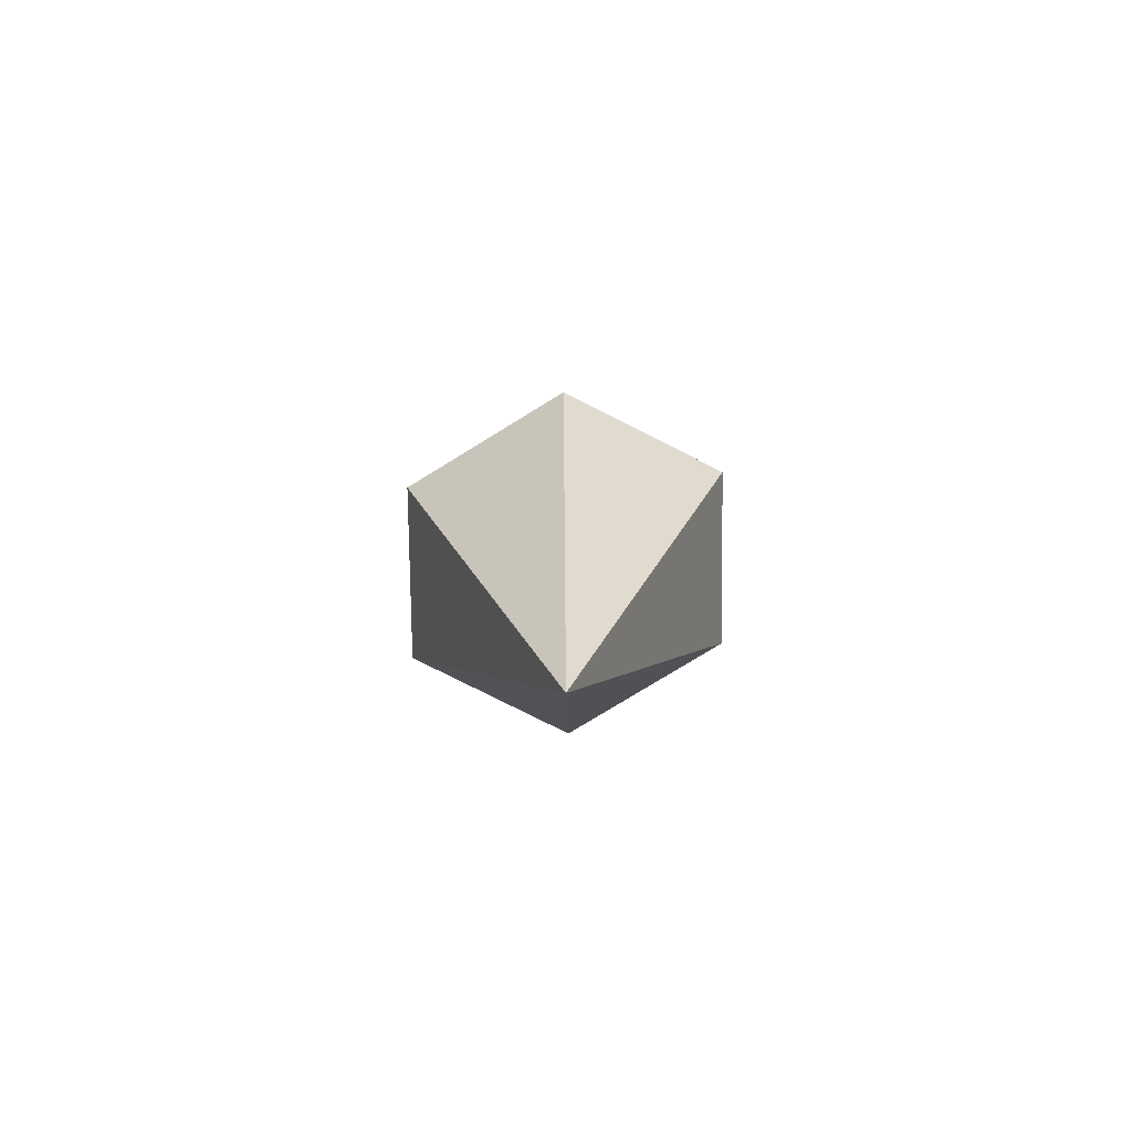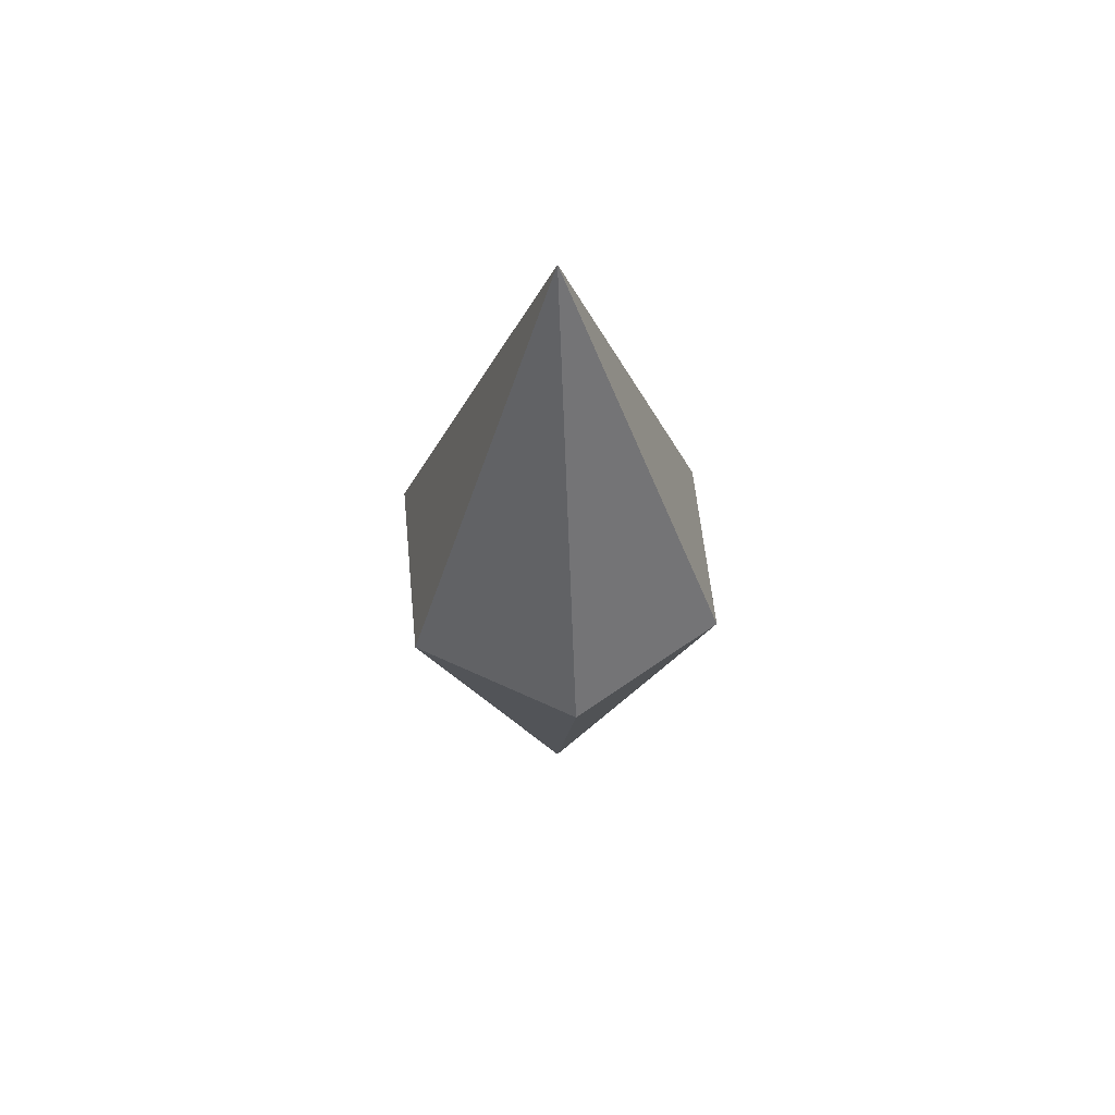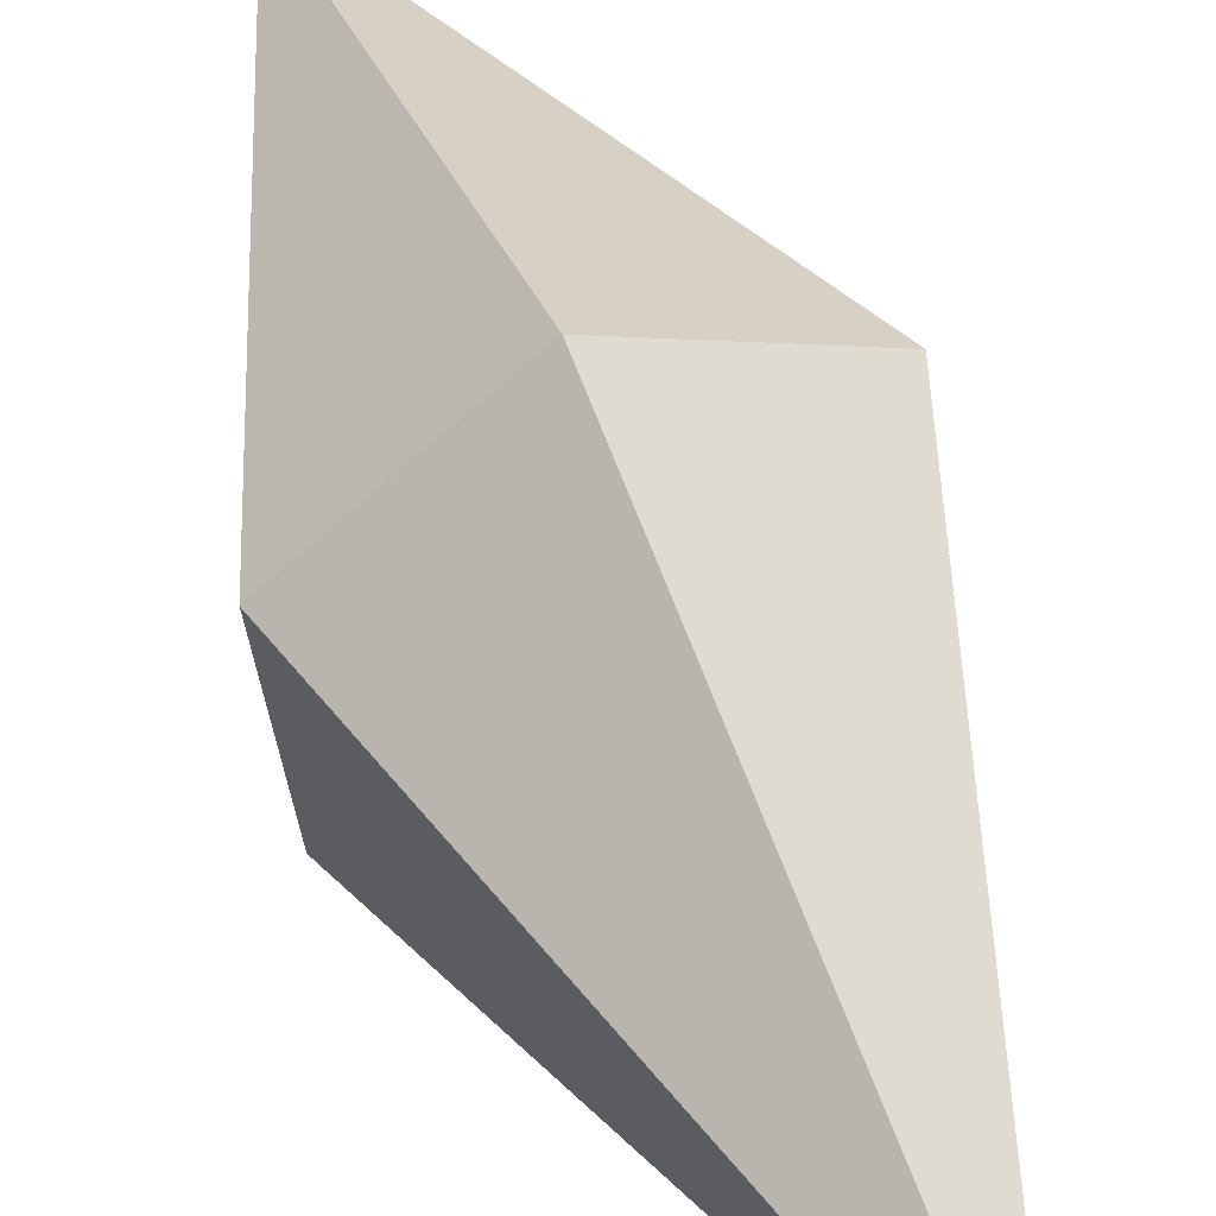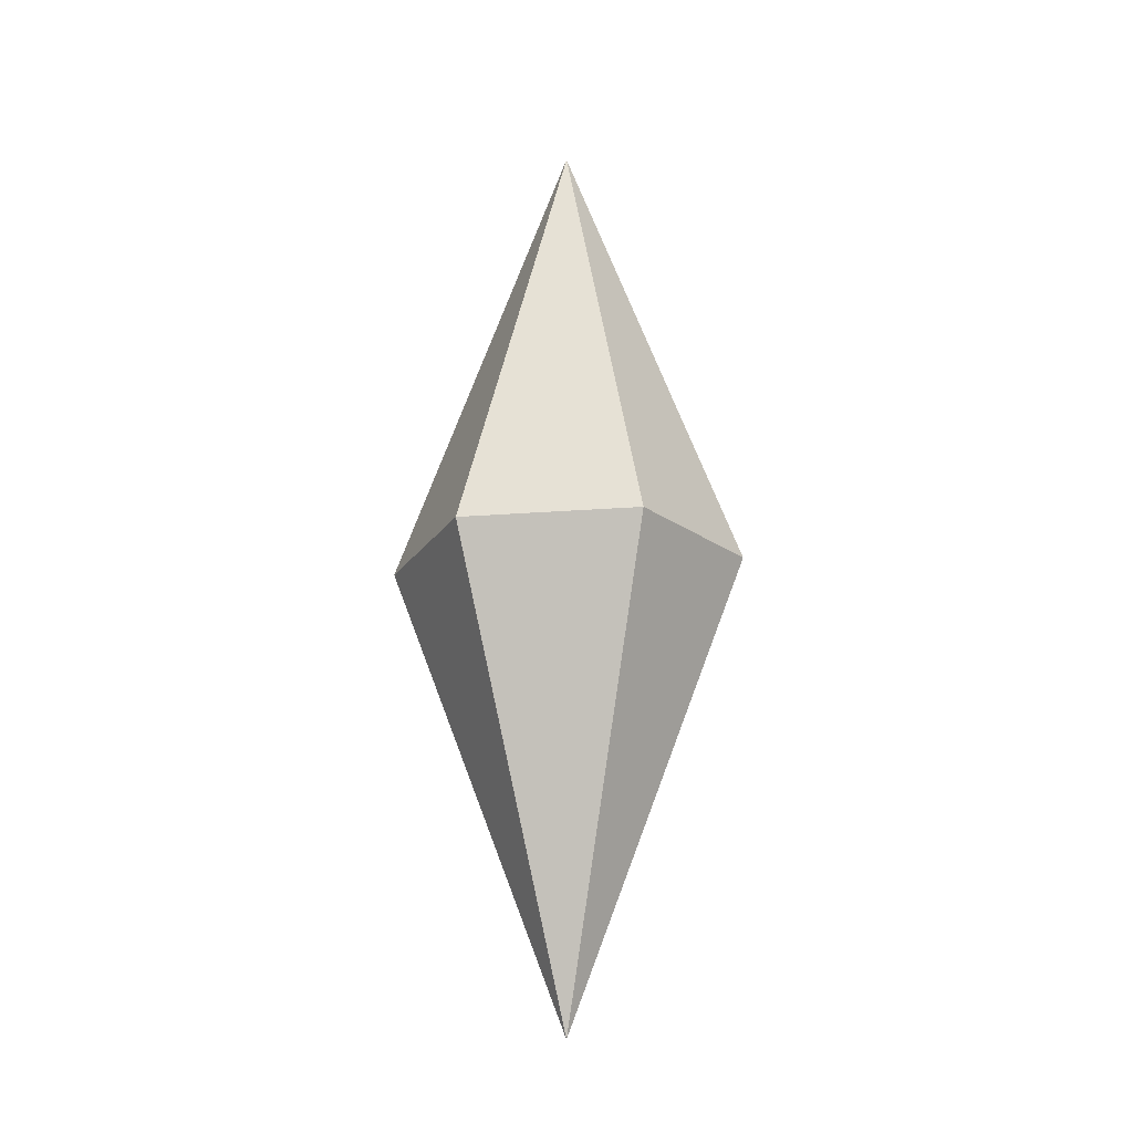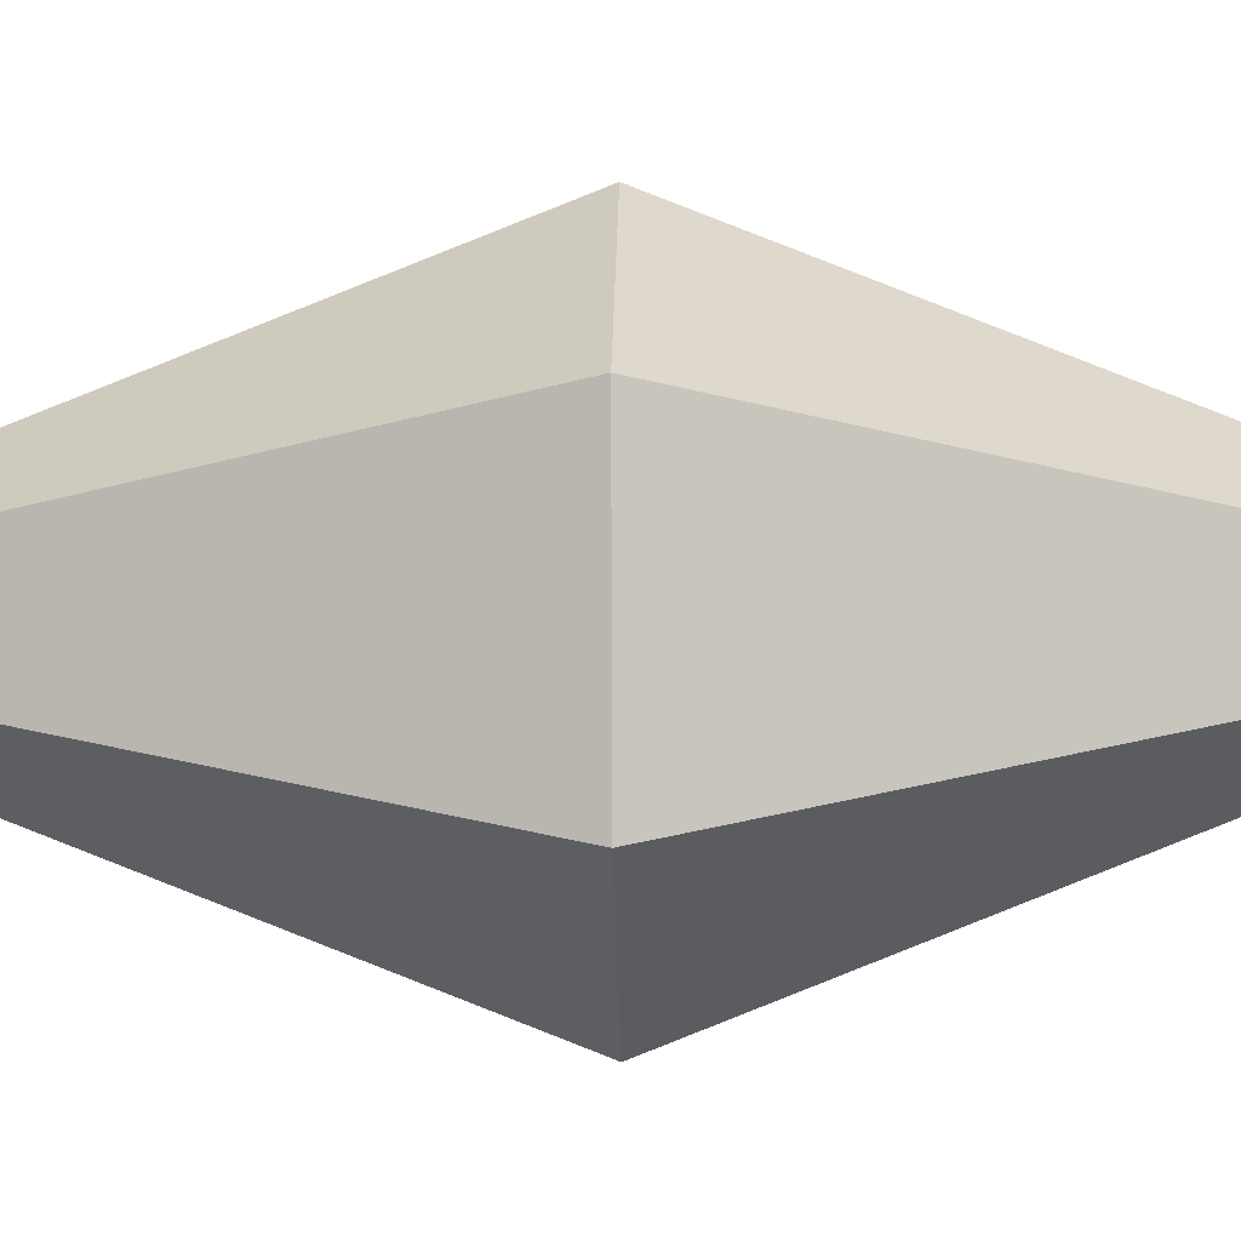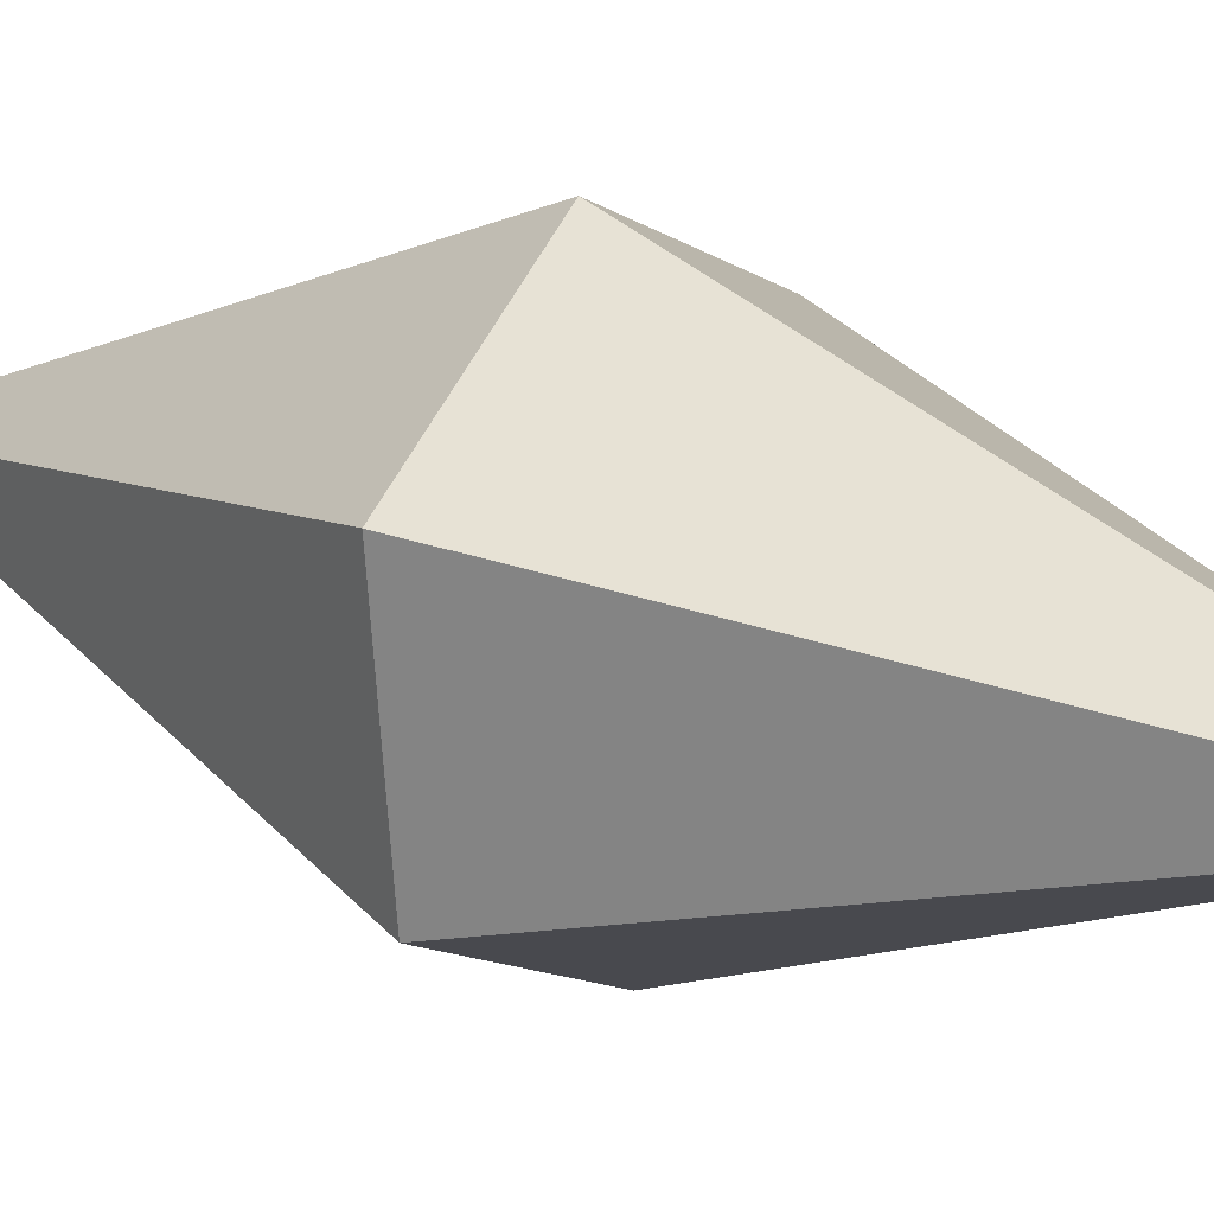
<metadata>
{"format":"obj","ext":"obj","renderer":"f3d","projection":"perspective","resolution":1024,"background":"white","views":[{"elev":-77.7,"azim":-64.5,"up":"+Y"},{"elev":58.9,"azim":168.3,"up":"+Y"},{"elev":51.6,"azim":-21.0,"up":"+Z"},{"elev":-19.2,"azim":-29.0,"up":"+Y"},{"elev":-8.2,"azim":-88.7,"up":"+Z"},{"elev":17.8,"azim":-52.8,"up":"+Z"}]}
</metadata>
<code>
o Jewel
v 13.54 49.03 -6.229
v 0 9.55 2e-06
v 1.63 49.03 -15.42
v 11.91 49.03 9.194
v 0 9.55 2e-06
v 13.54 49.03 -6.229
v 13.54 49.03 -6.229
v 1.63 49.03 -15.42
v 0 88.5 2.9e-05
v 0 88.5 2.9e-05
v -11.91 49.03 -9.194
v -13.54 49.03 6.229
v 0 9.55 2e-06
v -11.91 49.03 -9.194
v 1.63 49.03 -15.42
v -11.91 49.03 -9.194
v 0 9.55 2e-06
v -13.54 49.03 6.229
v 0 88.5 2.9e-05
v -13.54 49.03 6.229
v -1.63 49.03 15.42
v 11.91 49.03 9.194
v -1.63 49.03 15.42
v 0 9.55 2e-06
v 0 88.5 2.9e-05
v 11.91 49.03 9.194
v 13.54 49.03 -6.229
v 11.91 49.03 9.194
v 0 88.5 2.9e-05
v -1.63 49.03 15.42
v -1.63 49.03 15.42
v -13.54 49.03 6.229
v 0 9.55 2e-06
v 1.63 49.03 -15.42
v -11.91 49.03 -9.194
v 0 88.5 2.9e-05
f 1 2 3
f 4 5 6
f 7 8 9
f 10 11 12
f 13 14 15
f 16 17 18
f 19 20 21
f 22 23 24
f 25 26 27
f 28 29 30
f 31 32 33
f 34 35 36

</code>
